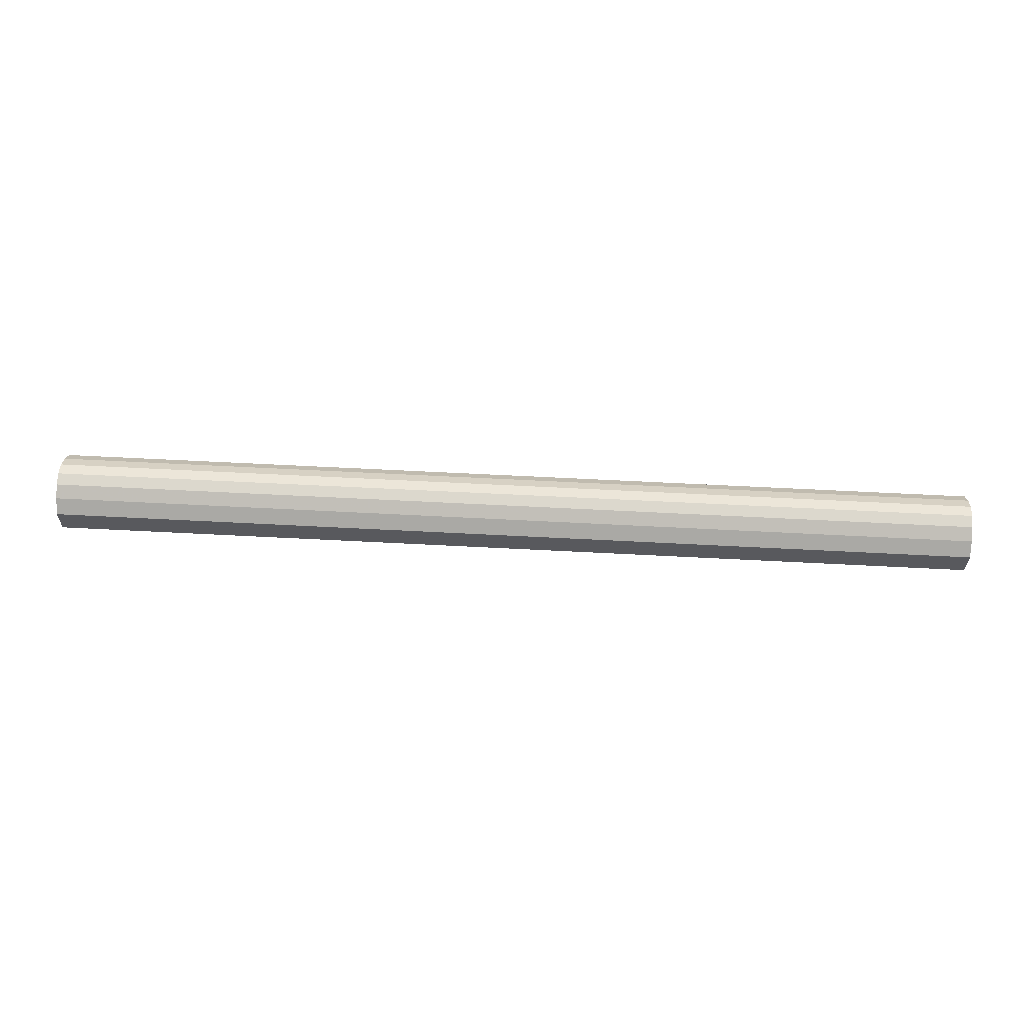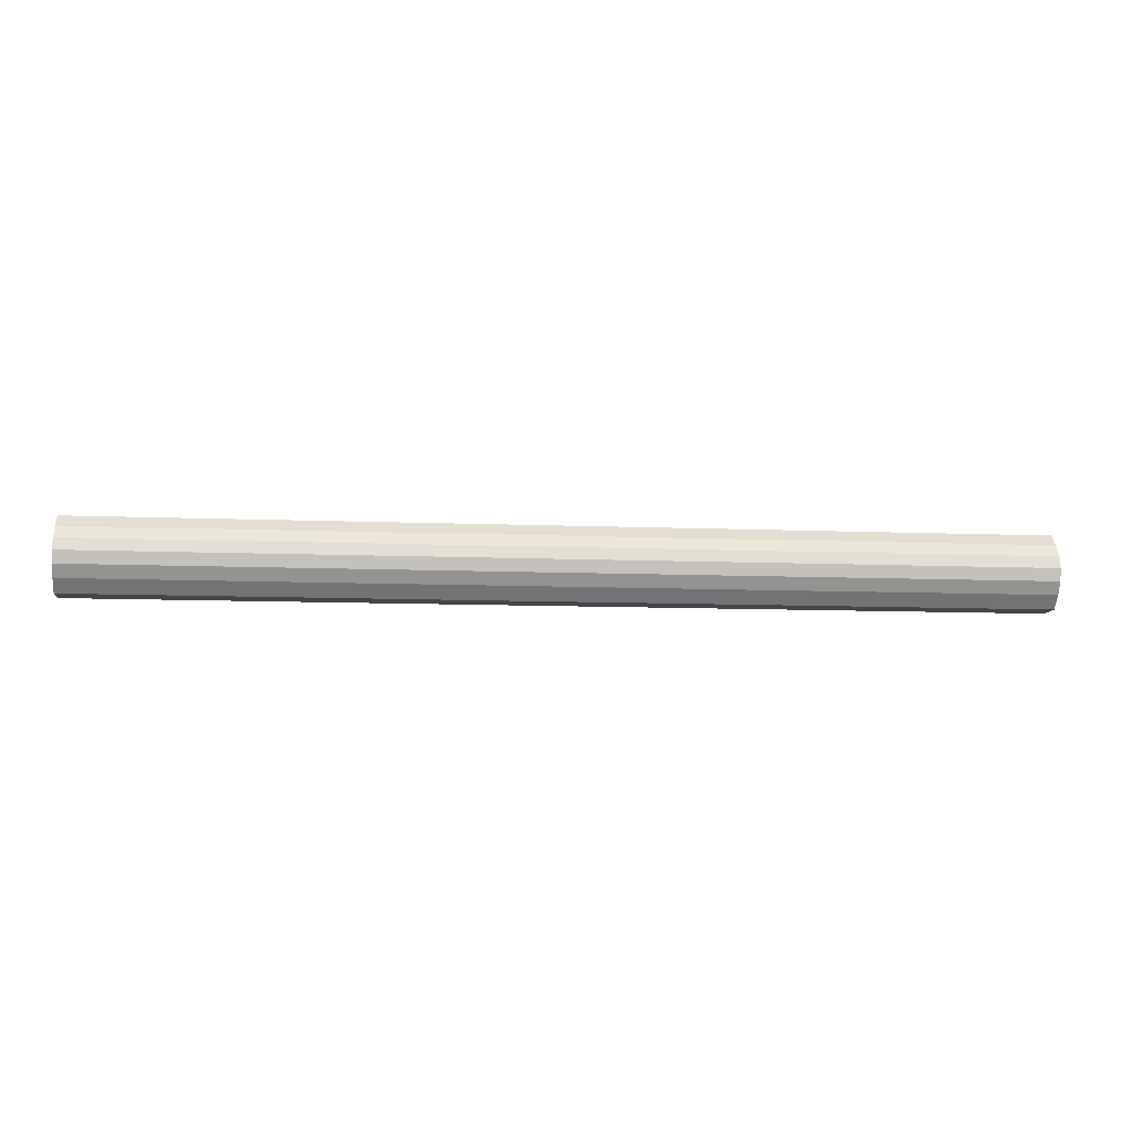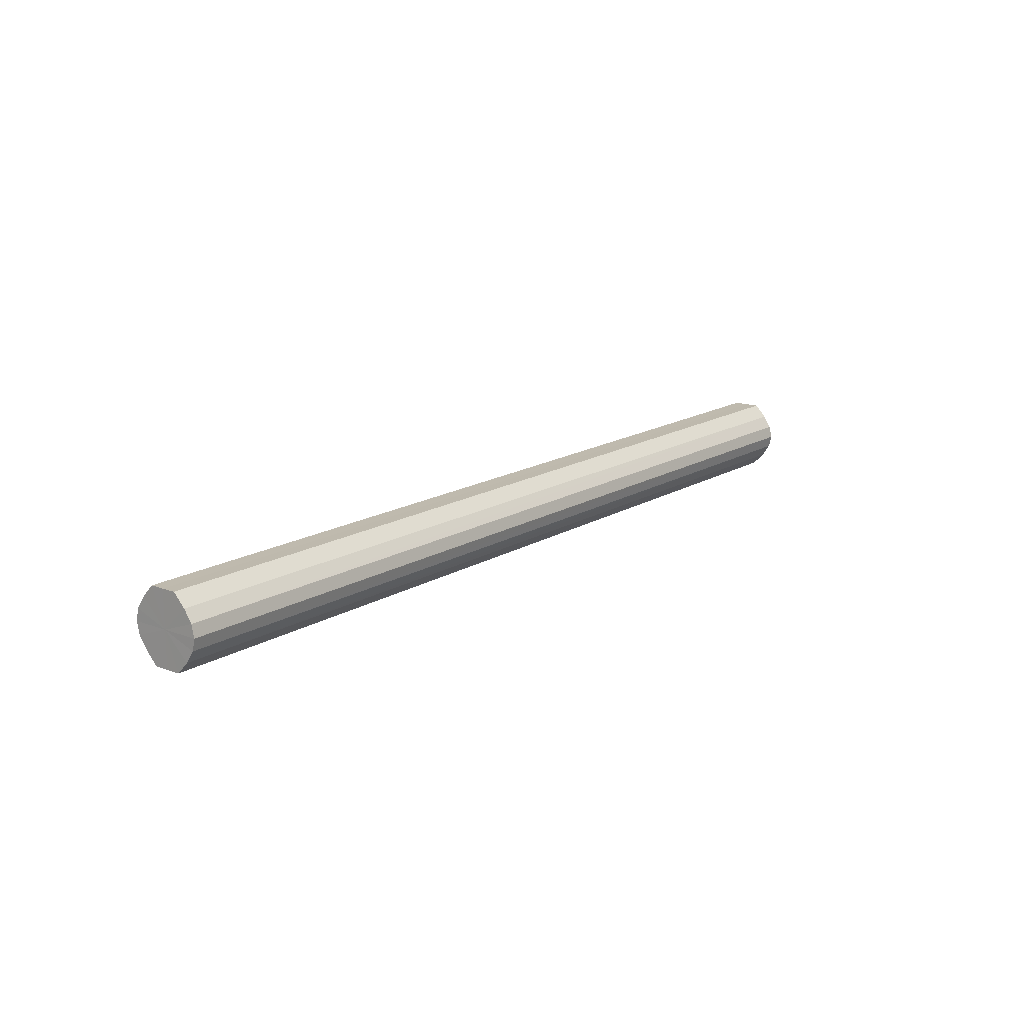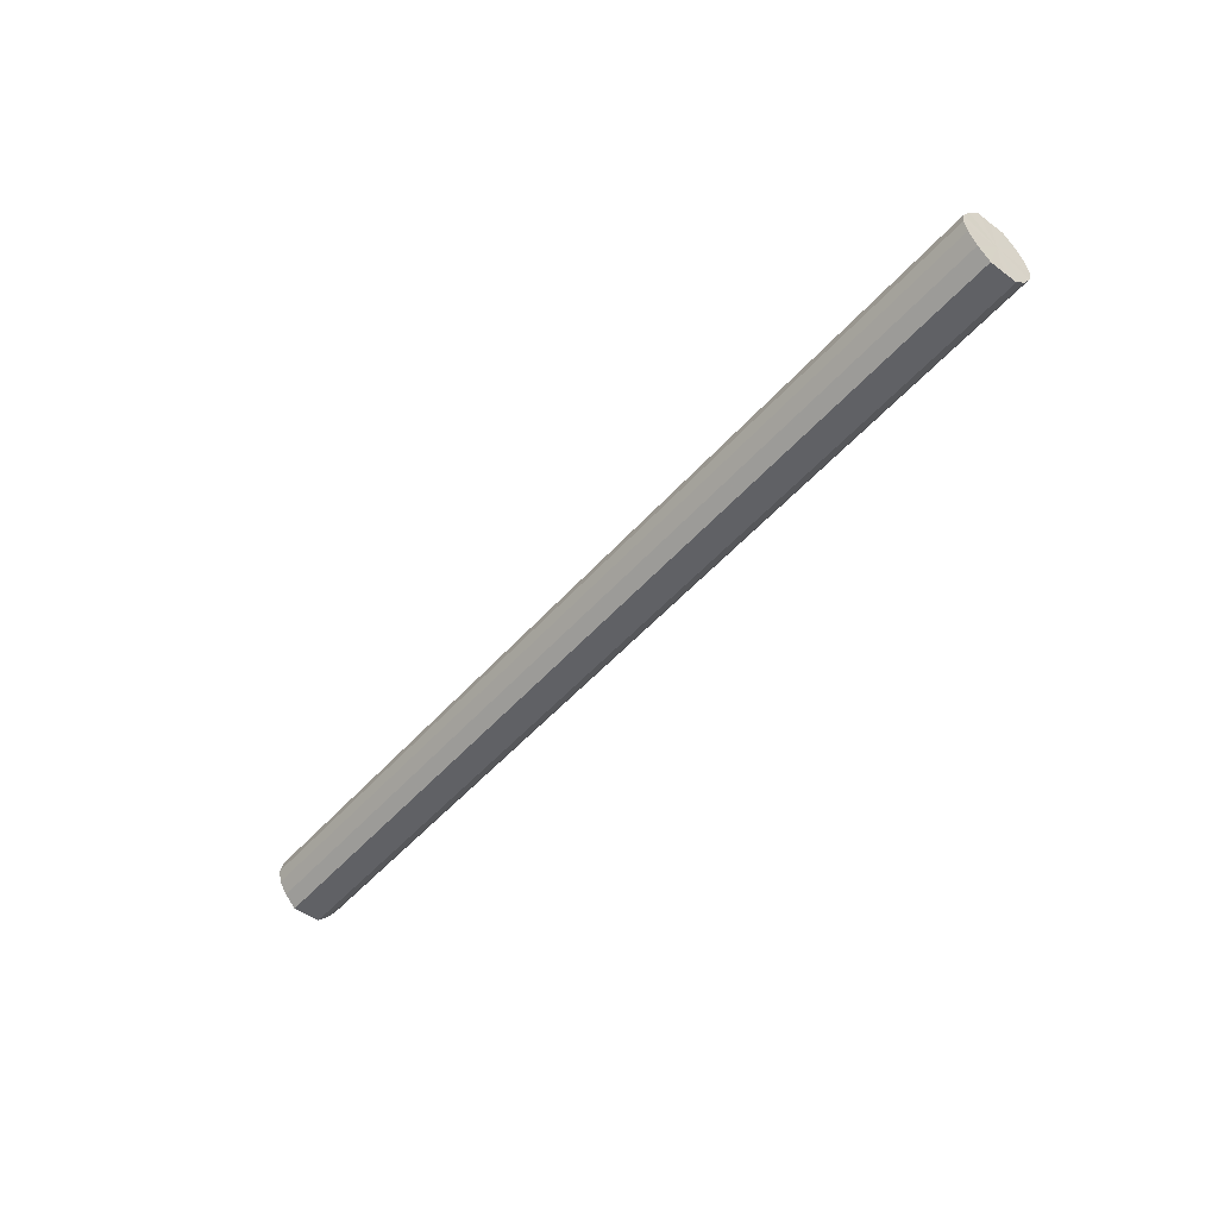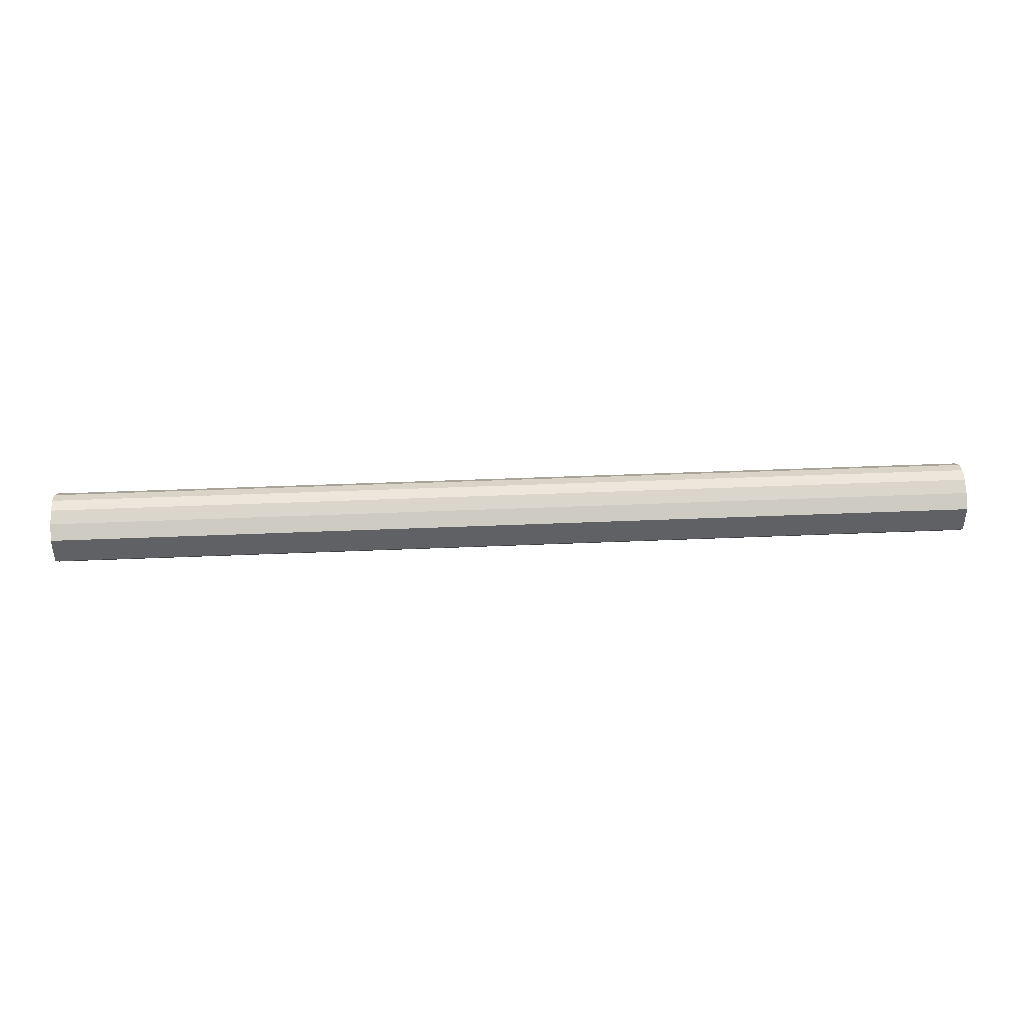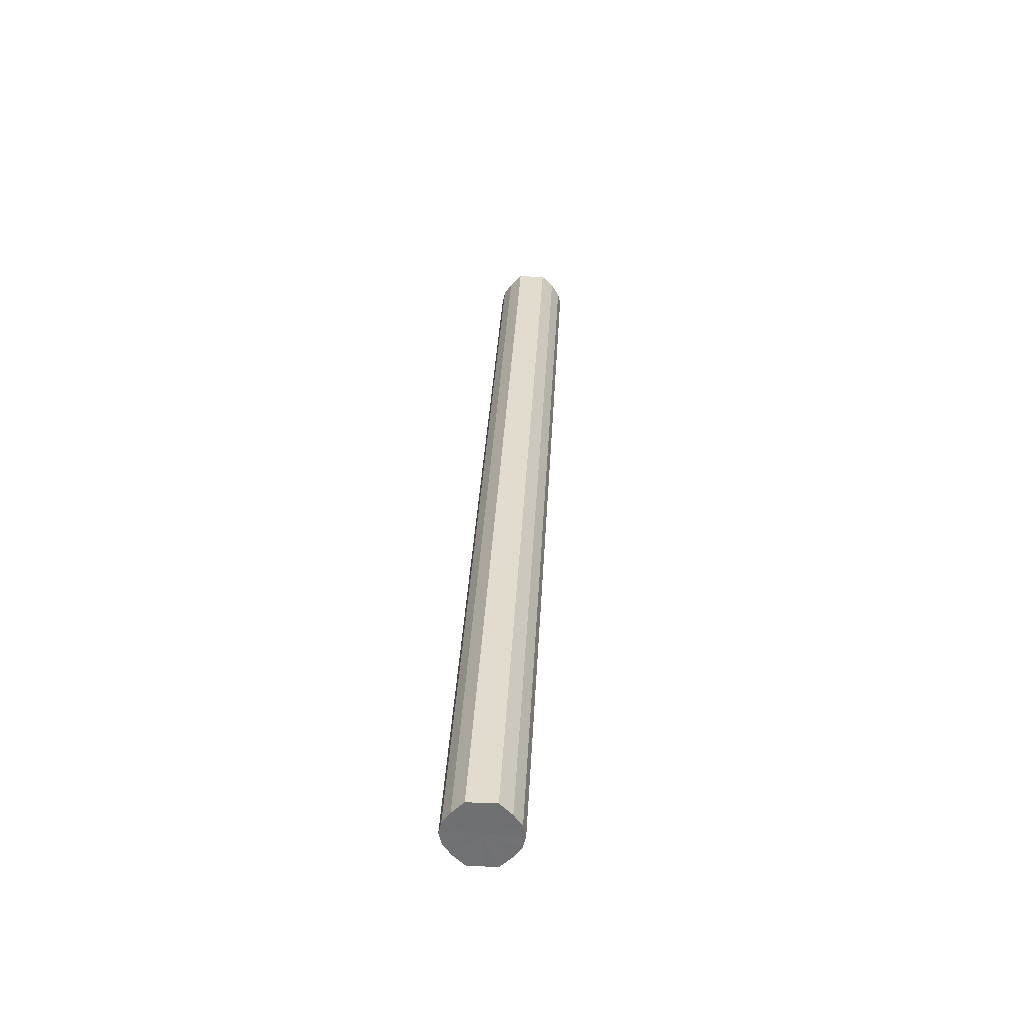
<metadata>
{"format":"obj","ext":"obj","renderer":"f3d","projection":"perspective","resolution":1024,"background":"white","views":[{"elev":60.0,"azim":3.1,"up":"+Z"},{"elev":-9.9,"azim":-6.0,"up":"+Y"},{"elev":15.6,"azim":128.4,"up":"+Y"},{"elev":-49.2,"azim":50.9,"up":"+Y"},{"elev":41.1,"azim":177.0,"up":"+Z"},{"elev":34.5,"azim":-87.0,"up":"+Y"}]}
</metadata>
<code>
o 21539
v 2229 1873 12.12
v 2229 1873 12.11
v 2229 1873 12.12
v 2229 1873 12.1
v 2229 1873 12.11
v 2229 1873 12.13
v 2229 1873 12.13
v 2229 1873 12.09
v 2229 1873 12.1
v 2229 1873 12.14
v 2229 1873 12.14
v 2229 1873 12.09
v 2229 1873 12.09
v 2229 1873 12.14
v 2229 1873 12.14
v 2229 1873 12.09
v 2229 1873 12.09
v 2229 1873 12.15
v 2229 1873 12.15
v 2229 1873 12.1
v 2229 1873 12.09
v 2229 1873 12.14
v 2229 1873 12.14
v 2229 1873 12.11
v 2229 1873 12.1
v 2229 1873 12.14
v 2229 1873 12.14
v 2229 1873 12.12
v 2229 1873 12.11
v 2229 1873 12.13
v 2229 1873 12.13
v 2229 1873 12.12
v 2229 1873 12.12
v 2229 1873 12.11
v 2229 1873 12.11
v 2229 1873 12.1
v 2229 1873 12.1
v 2229 1873 12.13
v 2229 1873 12.12
v 2229 1873 12.14
v 2229 1873 12.13
v 2229 1873 12.09
v 2229 1873 12.09
v 2229 1873 12.14
v 2229 1873 12.14
v 2229 1873 12.15
v 2229 1873 12.14
v 2229 1873 12.09
v 2229 1873 12.09
v 2229 1873 12.14
v 2229 1873 12.15
v 2229 1873 12.14
v 2229 1873 12.14
v 2229 1873 12.09
v 2229 1873 12.09
v 2229 1873 12.13
v 2229 1873 12.14
v 2229 1873 12.12
v 2229 1873 12.13
v 2229 1873 12.1
v 2229 1873 12.1
v 2229 1873 12.11
v 2229 1873 12.12
v 2229 1873 12.11
v 2229 1873 12.12
v 2229 1873 12.11
v 2229 1873 12.12
v 2229 1873 12.1
v 2229 1873 12.13
v 2229 1873 12.09
v 2229 1873 12.14
v 2229 1873 12.09
v 2229 1873 12.14
v 2229 1873 12.09
v 2229 1873 12.15
v 2229 1873 12.1
v 2229 1873 12.14
v 2229 1873 12.11
v 2229 1873 12.14
v 2229 1873 12.12
v 2229 1873 12.13
v 2229 1873 12.12
v 2229 1873 12.12
v 2229 1873 12.11
v 2229 1873 12.13
v 2229 1873 12.1
v 2229 1873 12.14
v 2229 1873 12.09
v 2229 1873 12.14
v 2229 1873 12.09
v 2229 1873 12.15
v 2229 1873 12.09
v 2229 1873 12.14
v 2229 1873 12.1
v 2229 1873 12.14
v 2229 1873 12.11
v 2229 1873 12.13
v 2229 1873 12.12
f 1 2 3
f 2 4 5
f 6 1 7
f 4 8 9
f 10 6 11
f 8 12 13
f 14 10 15
f 12 16 17
f 18 14 19
f 16 20 21
f 22 18 23
f 20 24 25
f 26 22 27
f 24 28 29
f 30 26 31
f 28 30 32
f 33 34 35
f 35 36 37
f 38 39 33
f 40 41 38
f 37 42 43
f 44 45 40
f 46 47 44
f 43 48 49
f 50 51 46
f 52 53 50
f 49 54 55
f 56 57 52
f 58 59 56
f 55 60 61
f 62 63 58
f 61 64 62
f 65 66 67
f 65 68 66
f 65 67 69
f 65 70 68
f 65 69 71
f 65 72 70
f 65 71 73
f 65 74 72
f 65 73 75
f 65 76 74
f 65 75 77
f 65 78 76
f 65 77 79
f 65 80 78
f 65 79 81
f 65 81 80
f 82 83 84
f 82 85 83
f 82 84 86
f 82 87 85
f 82 86 88
f 82 89 87
f 82 88 90
f 82 91 89
f 82 90 92
f 82 93 91
f 82 92 94
f 82 95 93
f 82 94 96
f 82 97 95
f 82 96 98
f 82 98 97

</code>
